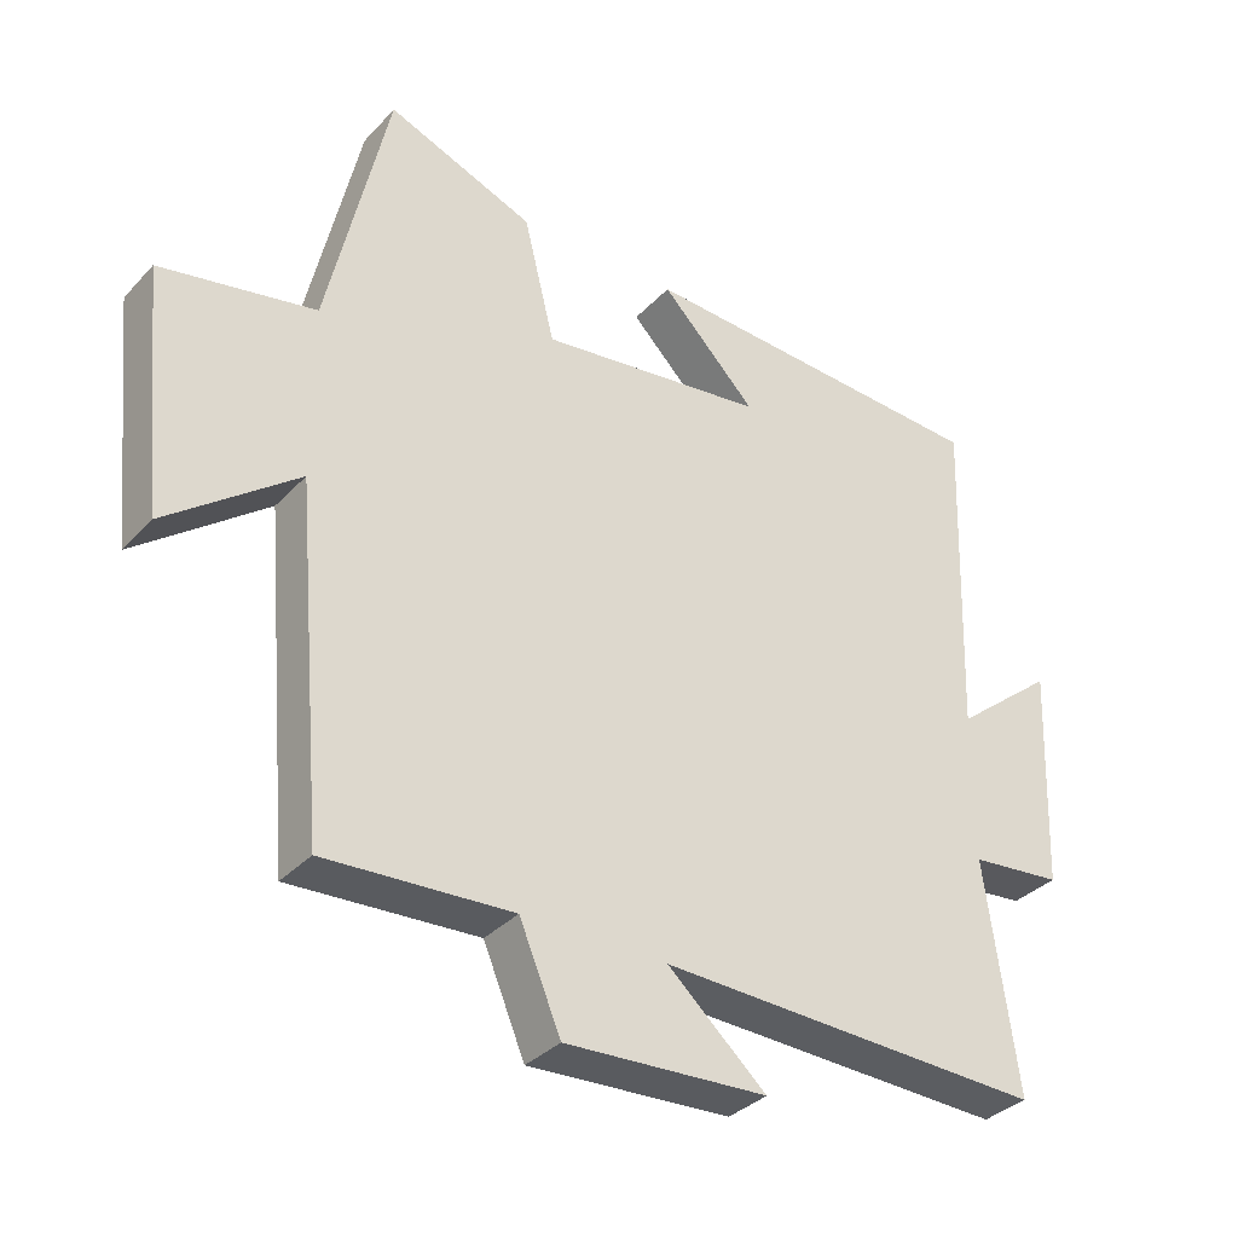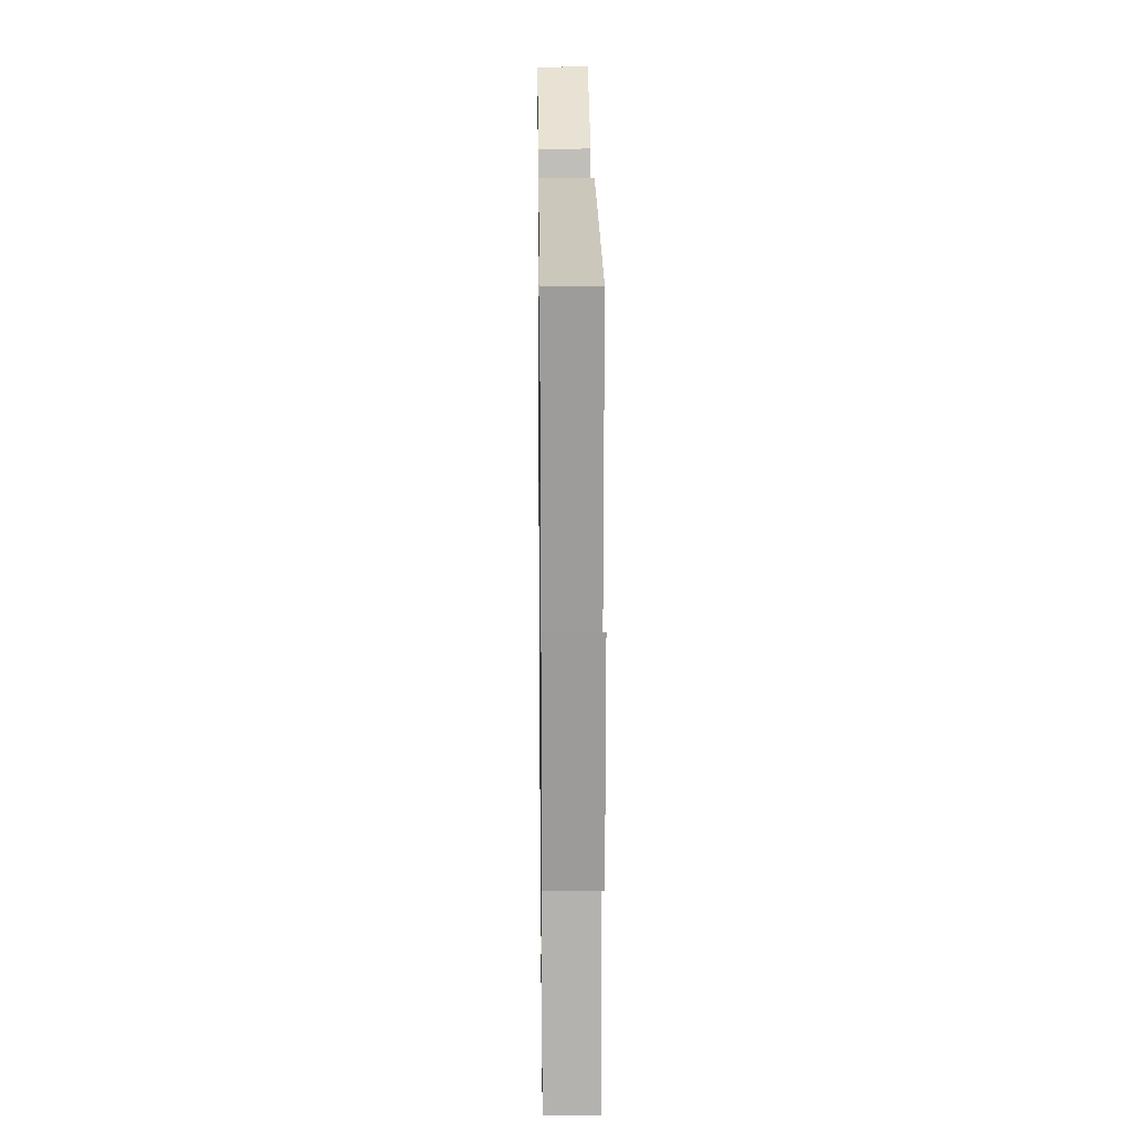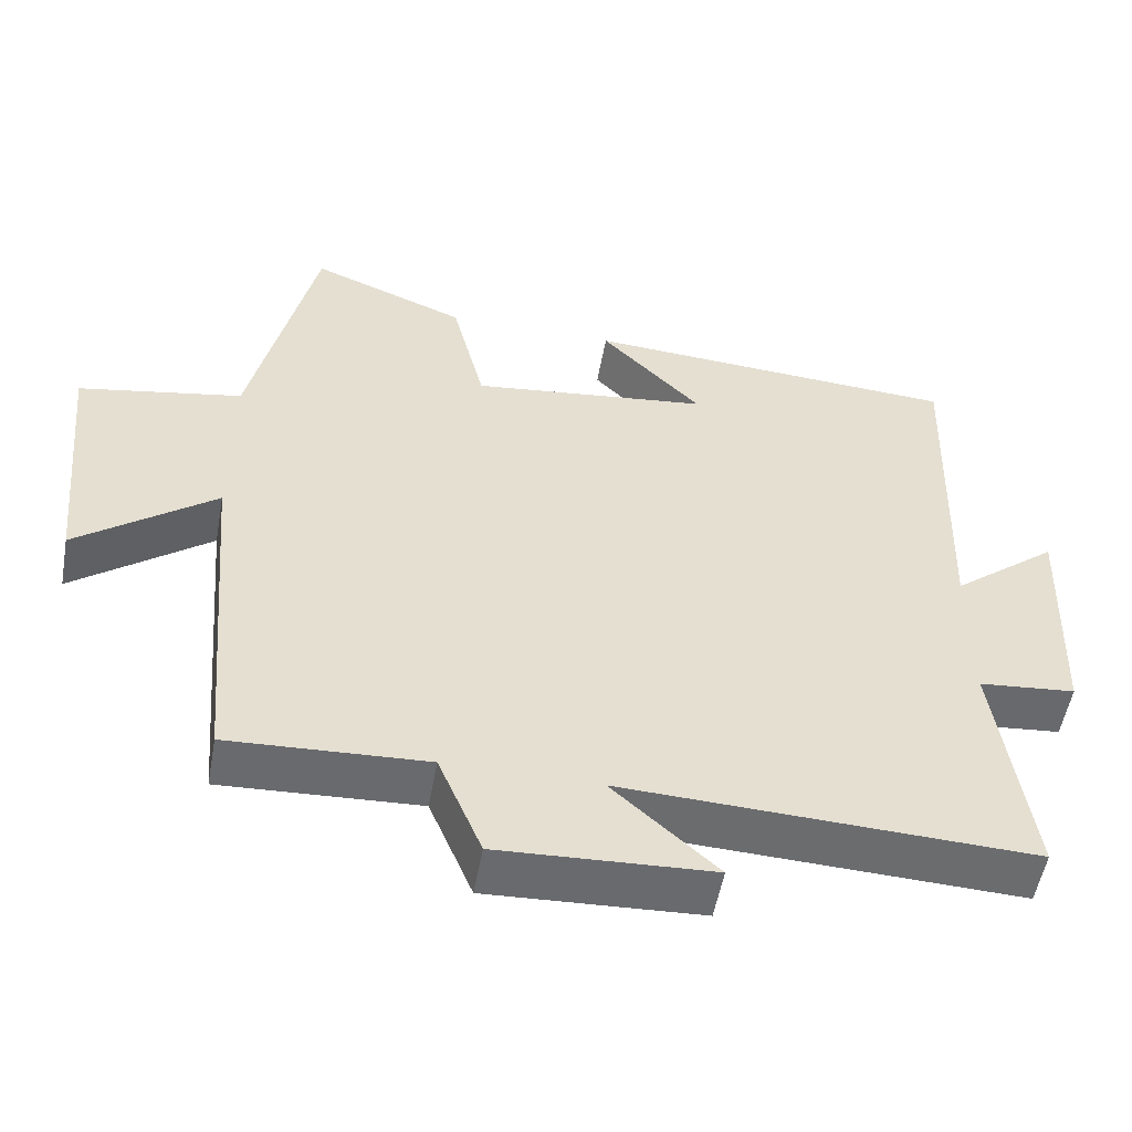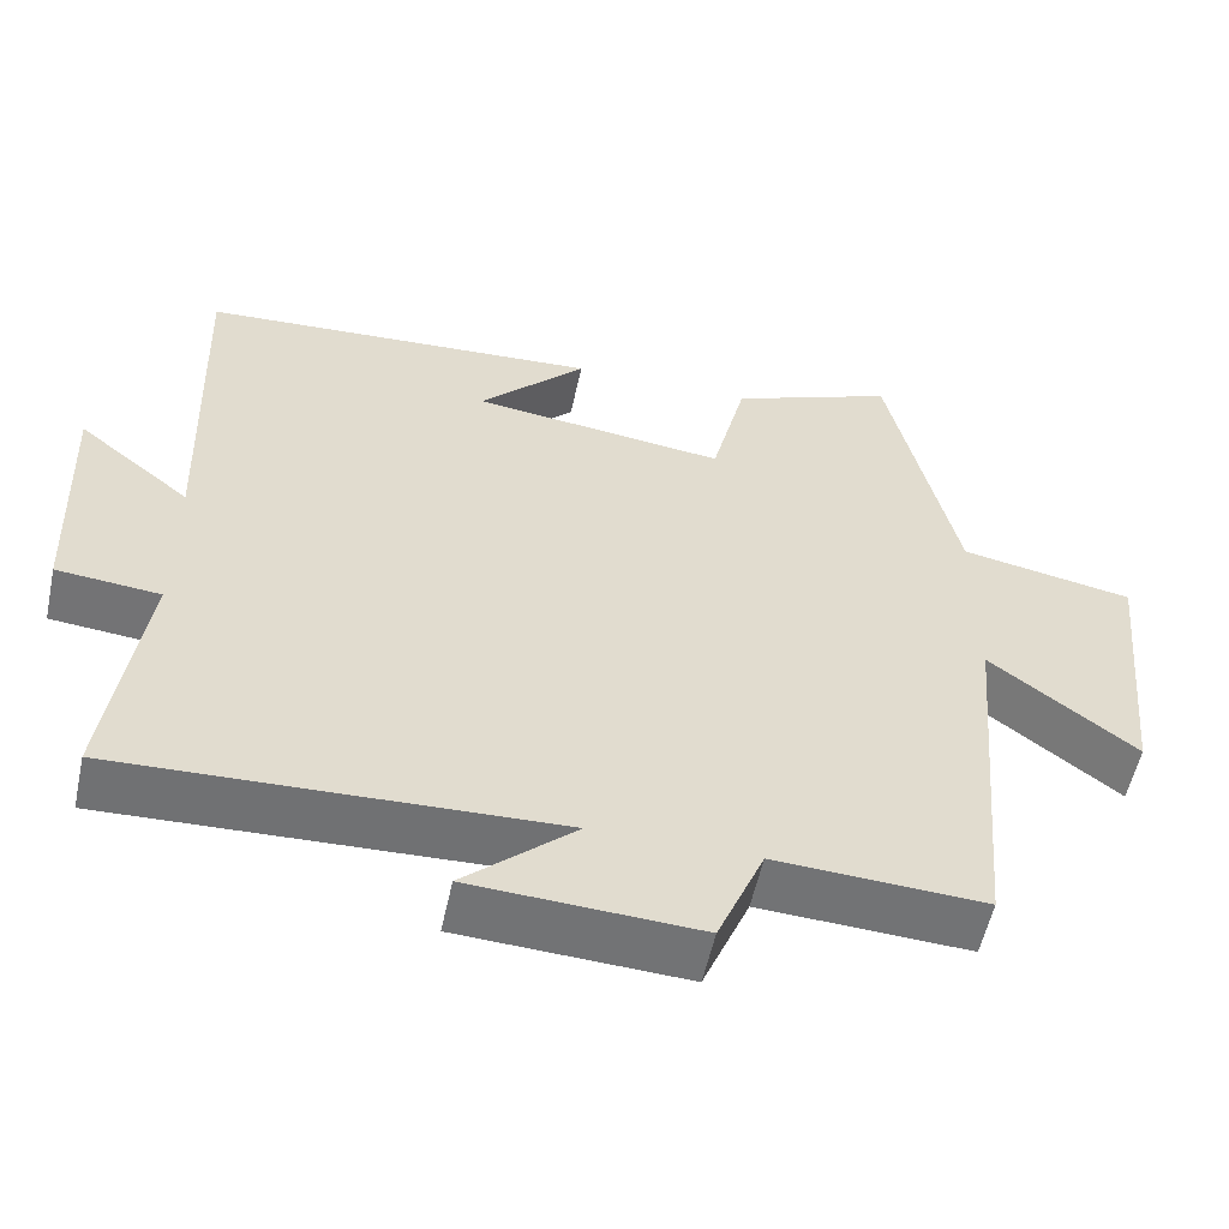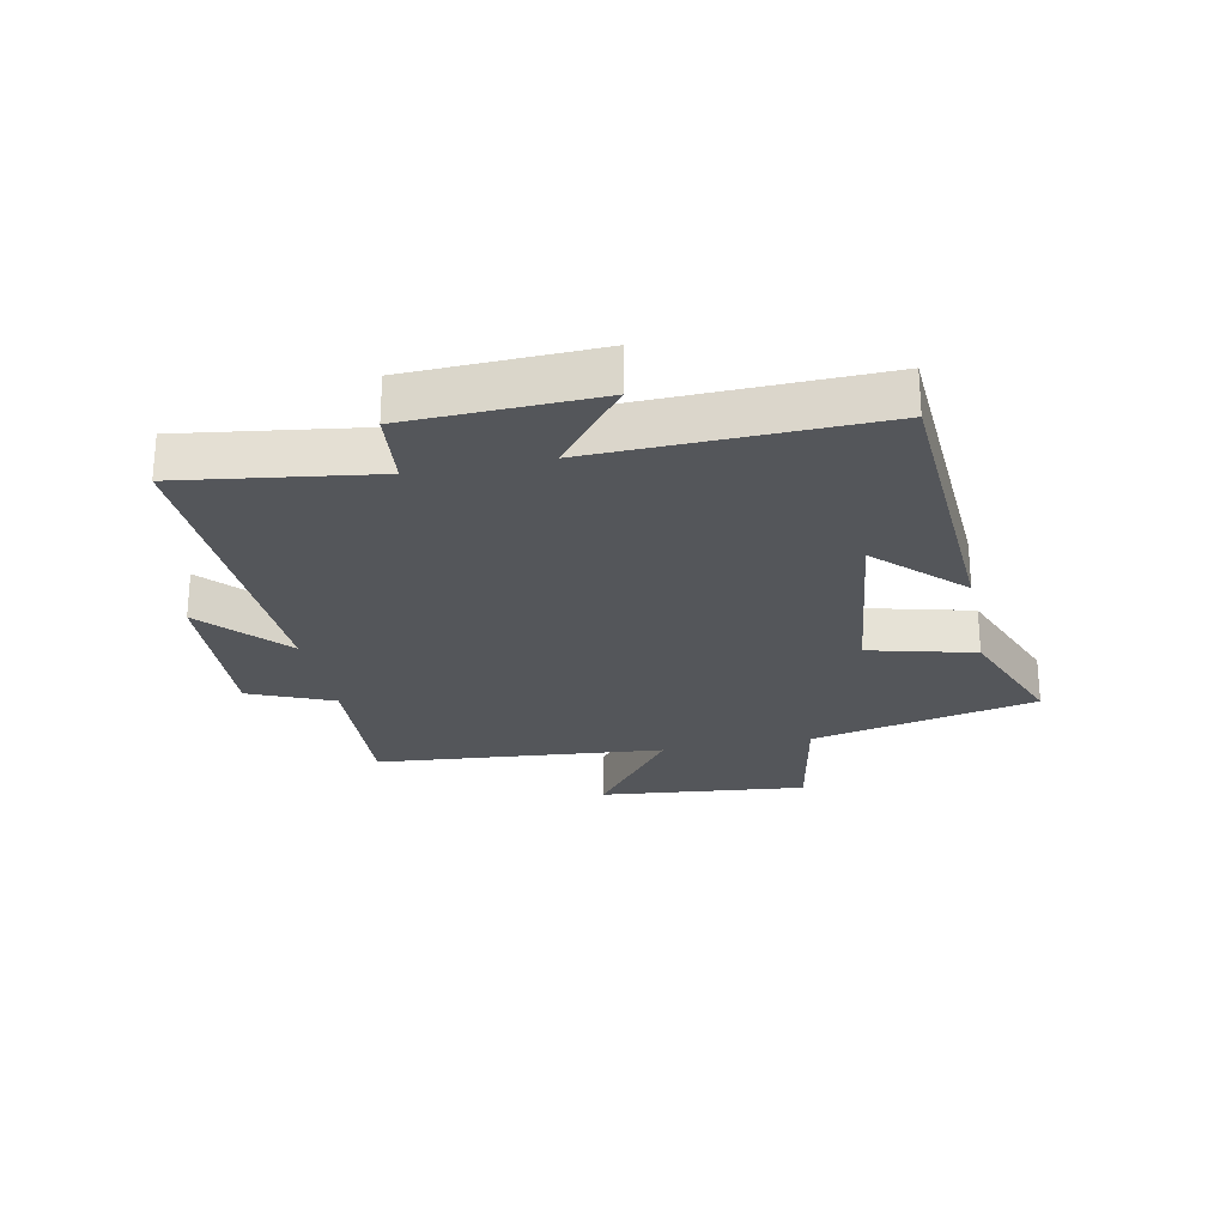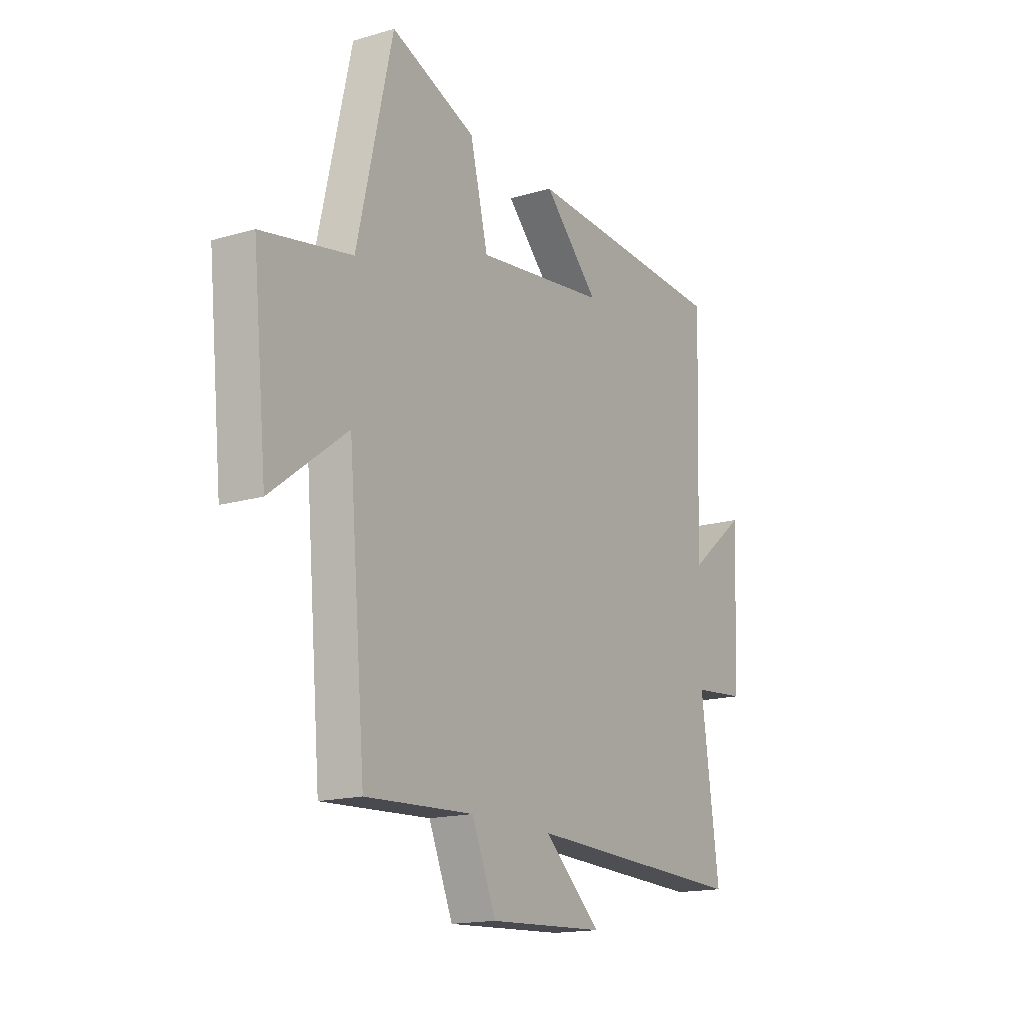
<metadata>
{"format":"obj","ext":"obj","renderer":"f3d","projection":"perspective","resolution":1024,"background":"white","views":[{"elev":-34.1,"azim":144.1,"up":"+Z"},{"elev":18.2,"azim":-90.7,"up":"+Z"},{"elev":-53.4,"azim":169.8,"up":"+Z"},{"elev":-55.5,"azim":-12.1,"up":"+Z"},{"elev":-25.3,"azim":-78.7,"up":"+Y"},{"elev":-16.2,"azim":121.3,"up":"+Z"}]}
</metadata>
<code>
v 0.459 0.07 -0.513
v 0.198 0.07 -0.5
v 0.14 0.07 -0.638
v -0.142 0.07 -0.624
v -0.004 0.07 -0.5
v -0.544 0.07 -0.521
v -0.5 0.07 -0.202
v -0.628 0.07 -0.19
v -0.64 0.07 0.12
v -0.5 0.07 0.008
v -0.515 0.07 0.47
v -0.016 0.07 0.5
v -0.149 0.07 0.364
v 0.167 0.07 0.326
v 0.21 0.07 0.5
v 0.415 0.07 0.581
v 0.5 0.07 0.208
v 0.716 0.07 0.168
v 0.682 0.07 -0.174
v 0.5 0.07 -0.036
v 0.459 0 -0.513
v 0.198 0 -0.5
v 0.14 0 -0.638
v -0.142 0 -0.624
v -0.004 0 -0.5
v -0.544 0 -0.521
v -0.5 0 -0.202
v -0.628 0 -0.19
v -0.64 0 0.12
v -0.5 0 0.008
v -0.515 0 0.47
v -0.016 0 0.5
v -0.149 0 0.364
v 0.167 0 0.326
v 0.21 0 0.5
v 0.415 0 0.581
v 0.5 0 0.208
v 0.716 0 0.168
v 0.682 0 -0.174
v 0.5 0 -0.036
f 17 18 19 20
f 20 1 2
f 17 20 2
f 16 17 2
f 15 16 2
f 14 15 2
f 13 14 2 3
f 10 11 12 13
f 10 13 3
f 7 8 9 10
f 5 6 7
f 5 7 10
f 3 4 5
f 3 5 10
f 40 39 38 37
f 22 21 40
f 22 40 37
f 22 37 36
f 22 36 35
f 22 35 34
f 23 22 34 33
f 33 32 31 30
f 23 33 30
f 30 29 28 27
f 27 26 25
f 30 27 25
f 25 24 23
f 30 25 23
f 1 21 22 2
f 2 22 23 3
f 3 23 24 4
f 4 24 25 5
f 5 25 26 6
f 6 26 27 7
f 7 27 28 8
f 8 28 29 9
f 9 29 30 10
f 10 30 31 11
f 11 31 32 12
f 12 32 33 13
f 13 33 34 14
f 14 34 35 15
f 15 35 36 16
f 16 36 37 17
f 17 37 38 18
f 18 38 39 19
f 19 39 40 20
f 20 40 21 1

</code>
